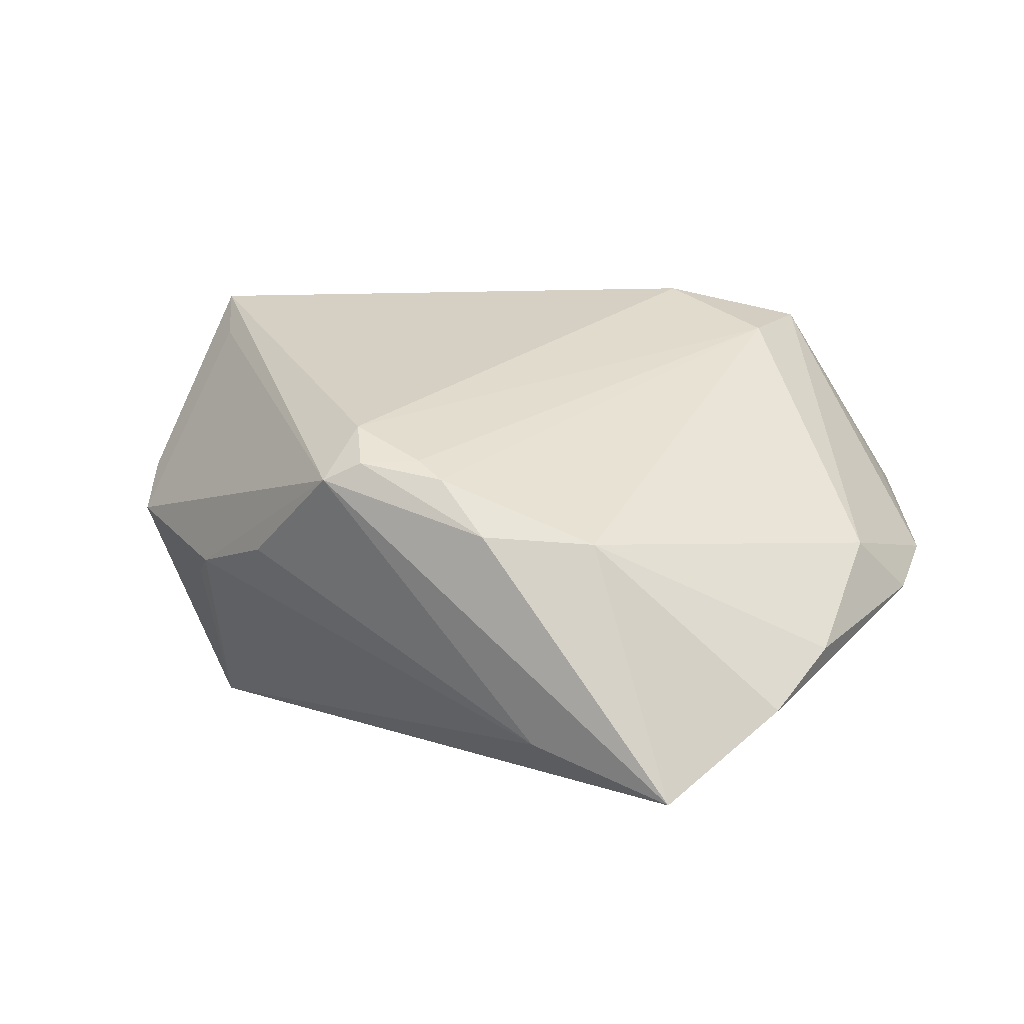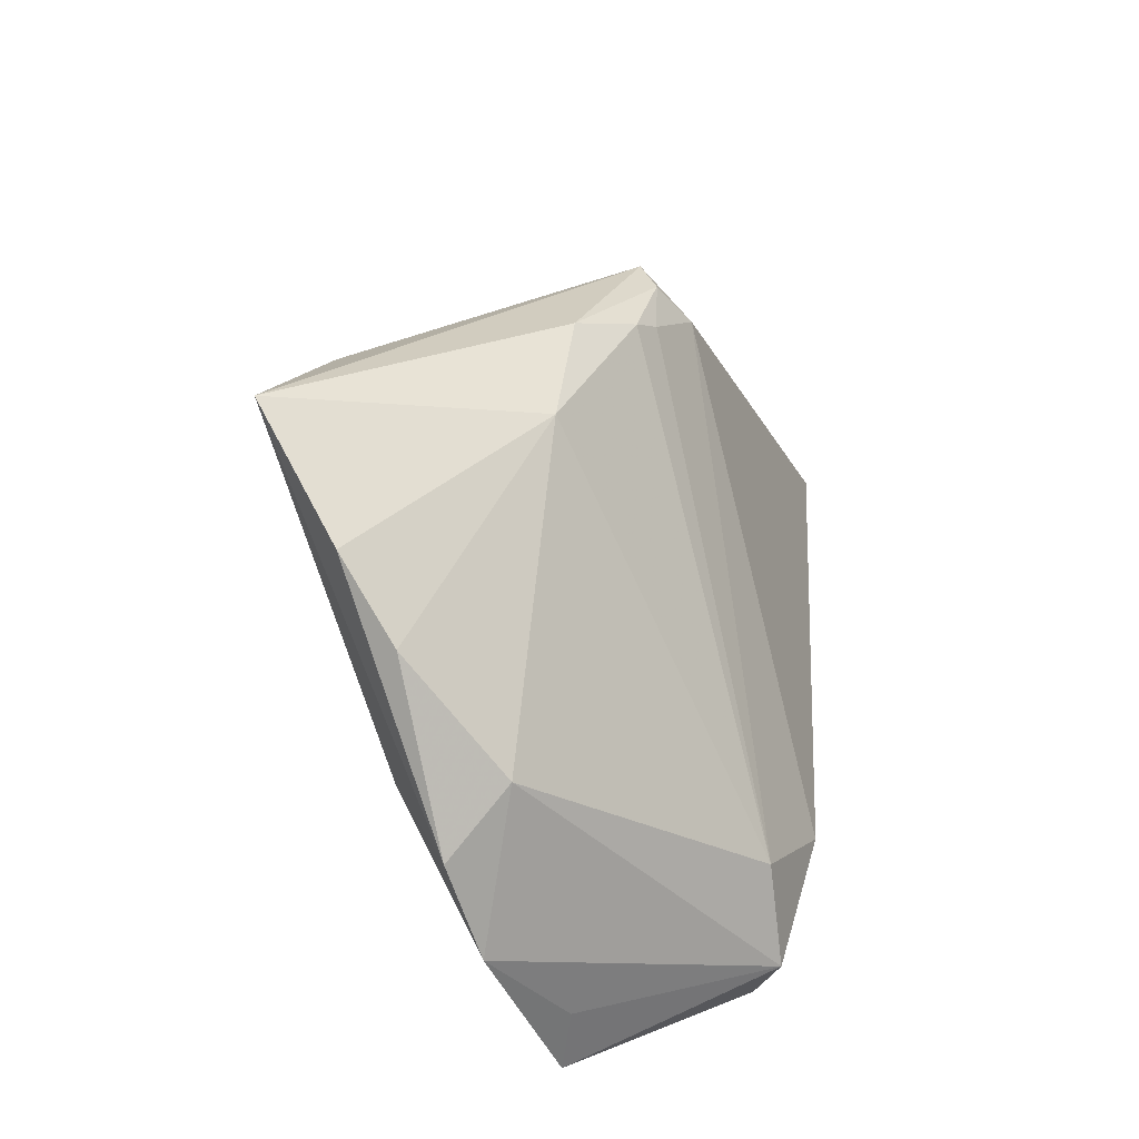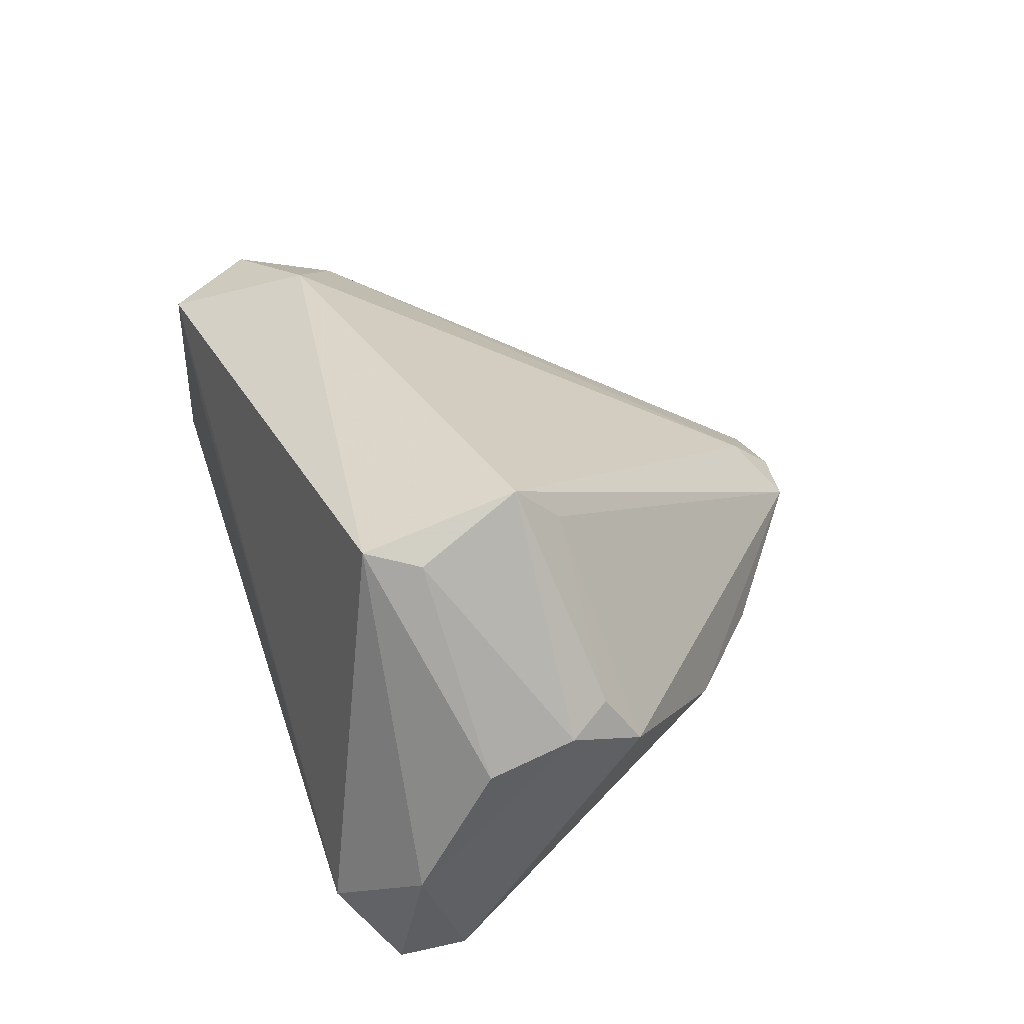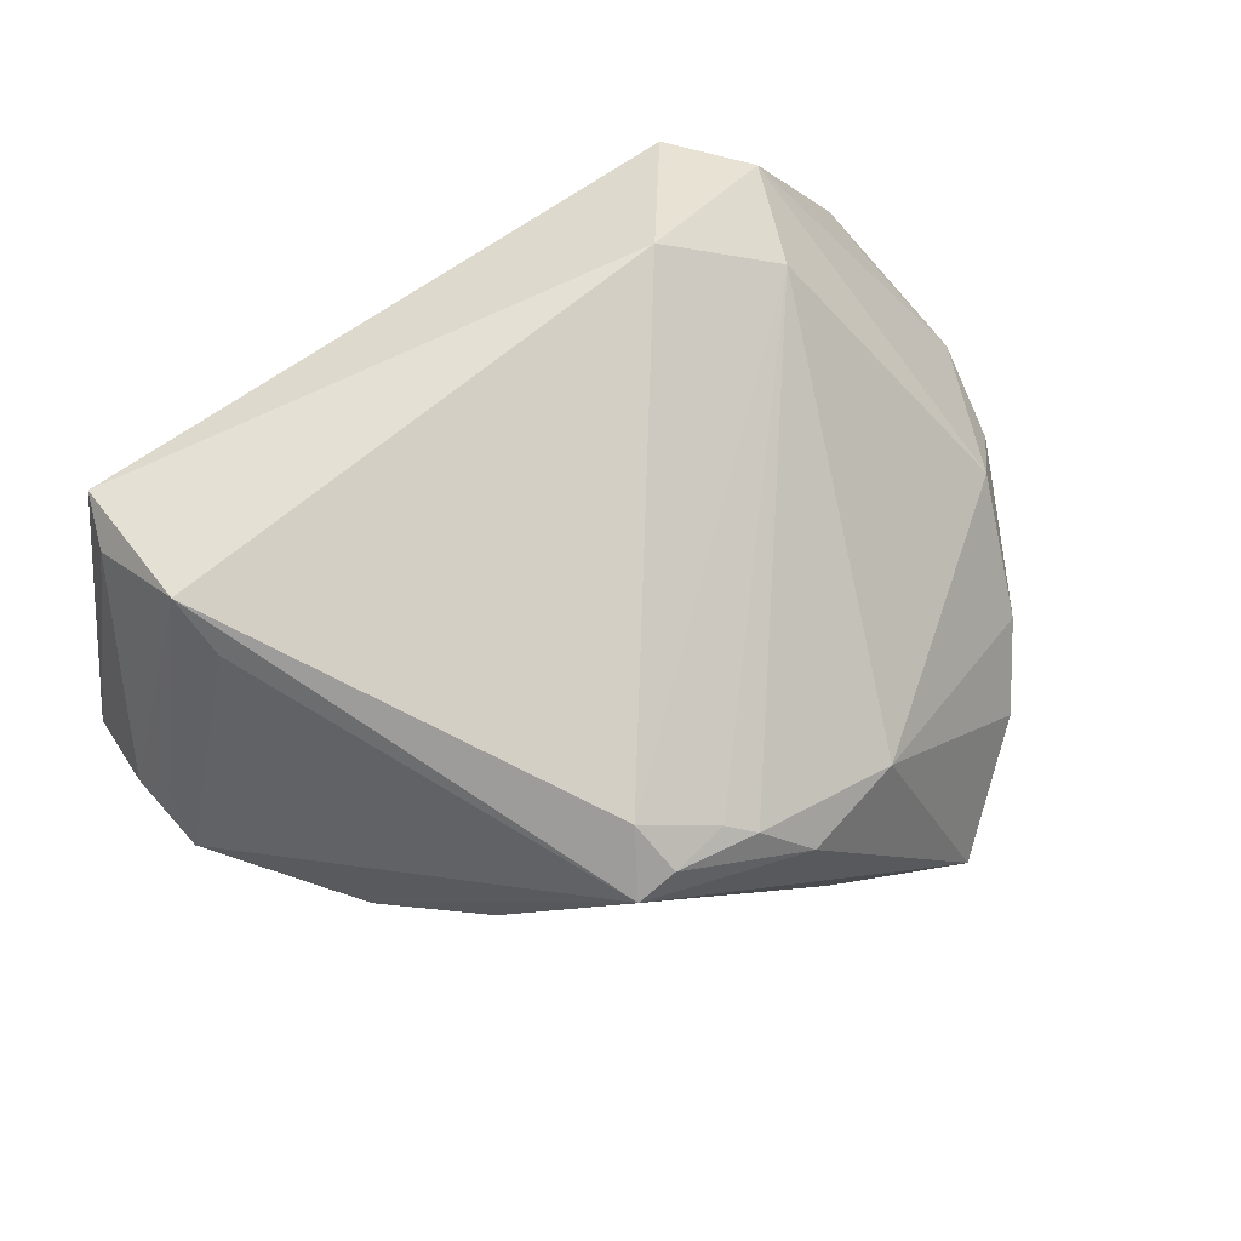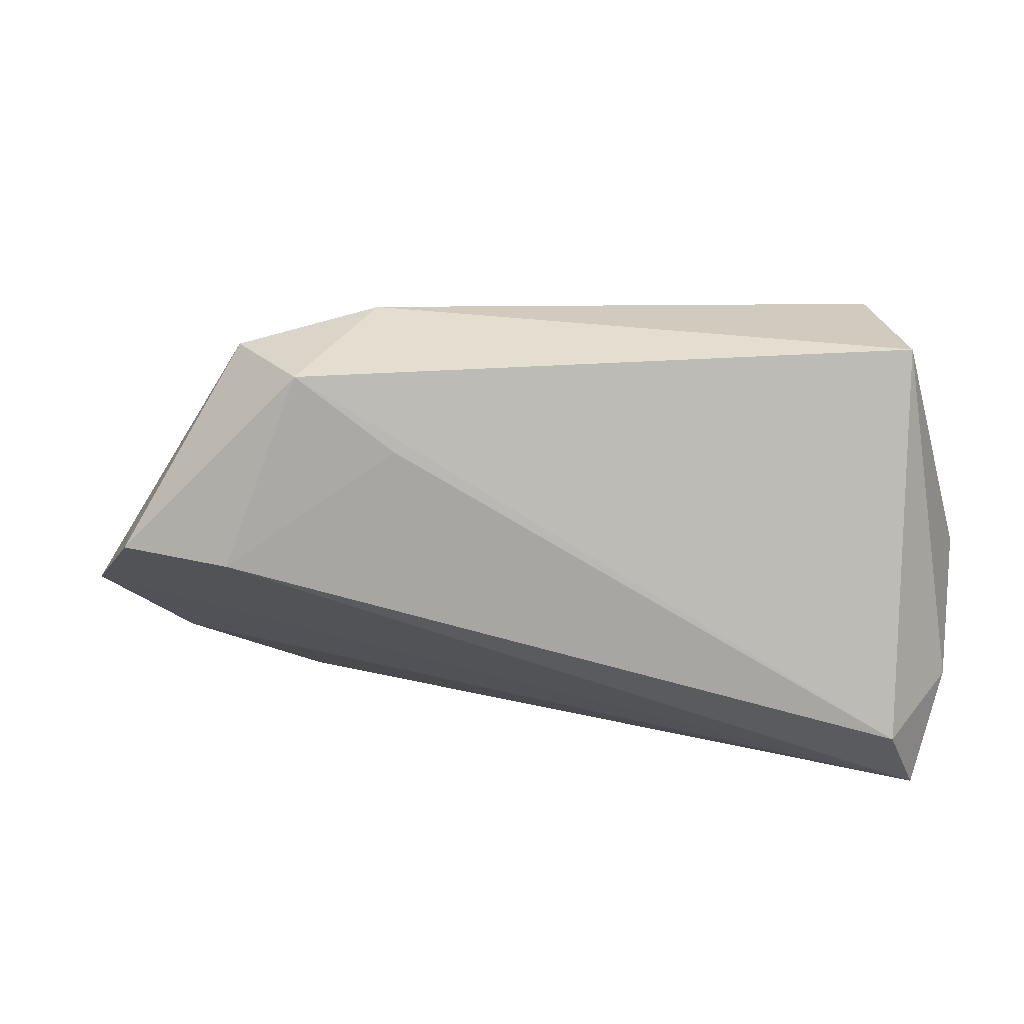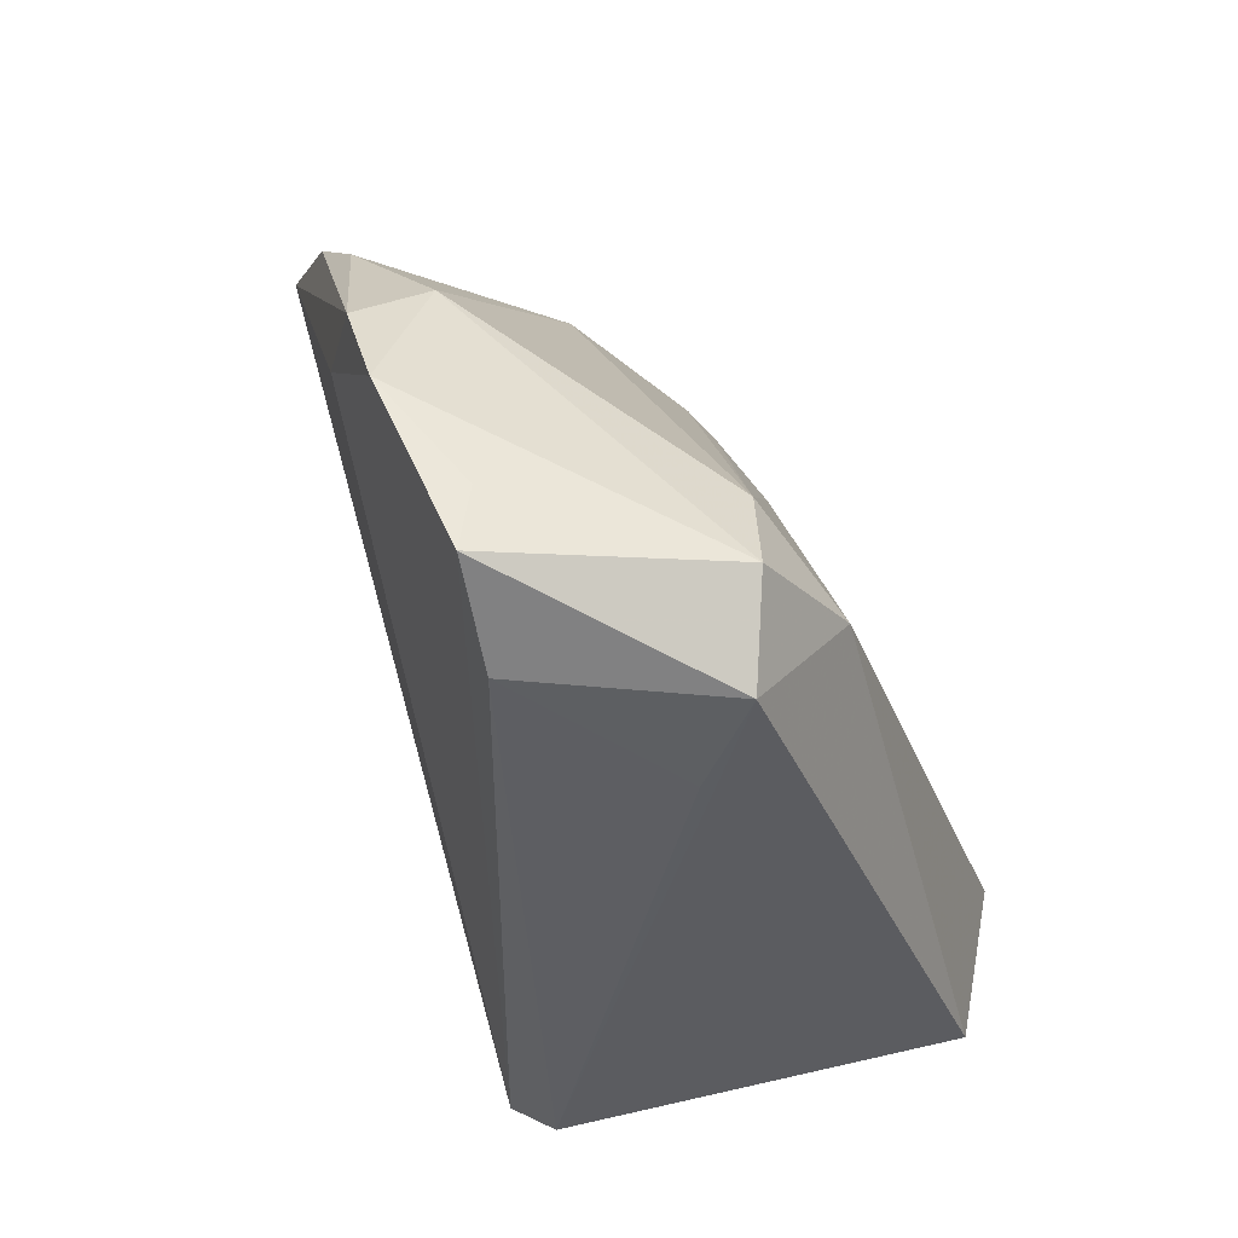
<metadata>
{"format":"obj","ext":"obj","renderer":"f3d","projection":"perspective","resolution":1024,"background":"white","views":[{"elev":6.3,"azim":-170.5,"up":"+Z"},{"elev":35.4,"azim":-85.8,"up":"+Y"},{"elev":29.8,"azim":70.5,"up":"+Z"},{"elev":64.2,"azim":146.5,"up":"+Z"},{"elev":10.9,"azim":-7.8,"up":"+Z"},{"elev":-38.2,"azim":-70.5,"up":"+Y"}]}
</metadata>
<code>
v 0.04163 -0.00258 0.02648
v 0.04679 -0.01703 -0.03208
v 0.05121 -0.02395 -0.0173
v 0.01562 0.0409 0.008023
v 0.028 0.02988 -0.002883
v 0.05444 -0.01588 -0.0005019
v -0.01254 0.04231 -0.02622
v 0.03888 0.01962 -0.005956
v -0.031 0.04828 -0.03208
v -0.04431 0.03754 -0.02159
v -0.05842 -0.02542 0.003626
v -0.02446 -0.0332 0.01636
v -0.06071 0.007834 -0.008986
v -0.0003833 0.04158 0.008369
v 0.04155 -0.03251 -0.02387
v -0.03672 -0.0332 0.02606
v 0.01228 0.03505 0.01477
v 0.04391 -0.02789 0.02763
v -0.05017 0.0288 -0.01467
v 0.05275 -0.0004638 0.006204
v -0.05783 -0.01698 0.004646
v 0.05467 -0.005267 0.002757
v 0.0462 -0.02134 0.02573
v 0.003074 0.03936 0.01065
v 0.04166 0.01341 -0.008368
v 0.04314 -0.008706 0.0319
v -0.04322 -0.02207 0.02906
v -0.02043 0.04086 0.0001505
v -0.04565 -0.03095 0.001911
v -0.05092 0.01032 -0.01541
v 0.053 0.004196 -0.0001613
v -0.02525 -0.01734 0.03309
v -0.006446 0.04489 0.001327
v -0.03887 -0.009601 0.02717
v -0.06282 -0.004198 -0.004716
v -0.05451 0.01476 -0.002058
v 0.04658 -0.02564 -0.03208
v 0.01057 0.04083 0.01033
f 1 4 26
f 1 31 4
f 6 18 3
f 32 18 26
f 37 30 9
f 10 28 9
f 4 7 9
f 35 37 11
f 35 30 37
f 3 37 2
f 37 9 2
f 2 9 7
f 11 37 29
f 15 37 3
f 3 18 15
f 15 29 37
f 12 29 15
f 22 6 3
f 3 2 22
f 22 2 31
f 19 28 10
f 19 36 28
f 26 4 17
f 17 32 26
f 36 35 27
f 4 9 33
f 33 9 28
f 30 35 13
f 10 9 13
f 13 9 30
f 13 19 10
f 13 35 36
f 36 19 13
f 8 2 7
f 4 31 8
f 26 22 20
f 20 22 31
f 20 1 26
f 31 1 20
f 26 18 23
f 23 22 26
f 18 6 23
f 6 22 23
f 32 17 34
f 34 27 32
f 28 36 34
f 36 27 34
f 21 35 11
f 11 27 21
f 21 27 35
f 18 32 16
f 32 27 16
f 16 27 11
f 16 15 18
f 12 15 16
f 16 29 12
f 11 29 16
f 38 17 4
f 4 33 38
f 31 2 25
f 25 8 31
f 2 8 25
f 5 7 4
f 4 8 5
f 5 8 7
f 28 34 14
f 14 33 28
f 14 38 33
f 24 34 17
f 24 14 34
f 17 38 24
f 38 14 24

</code>
